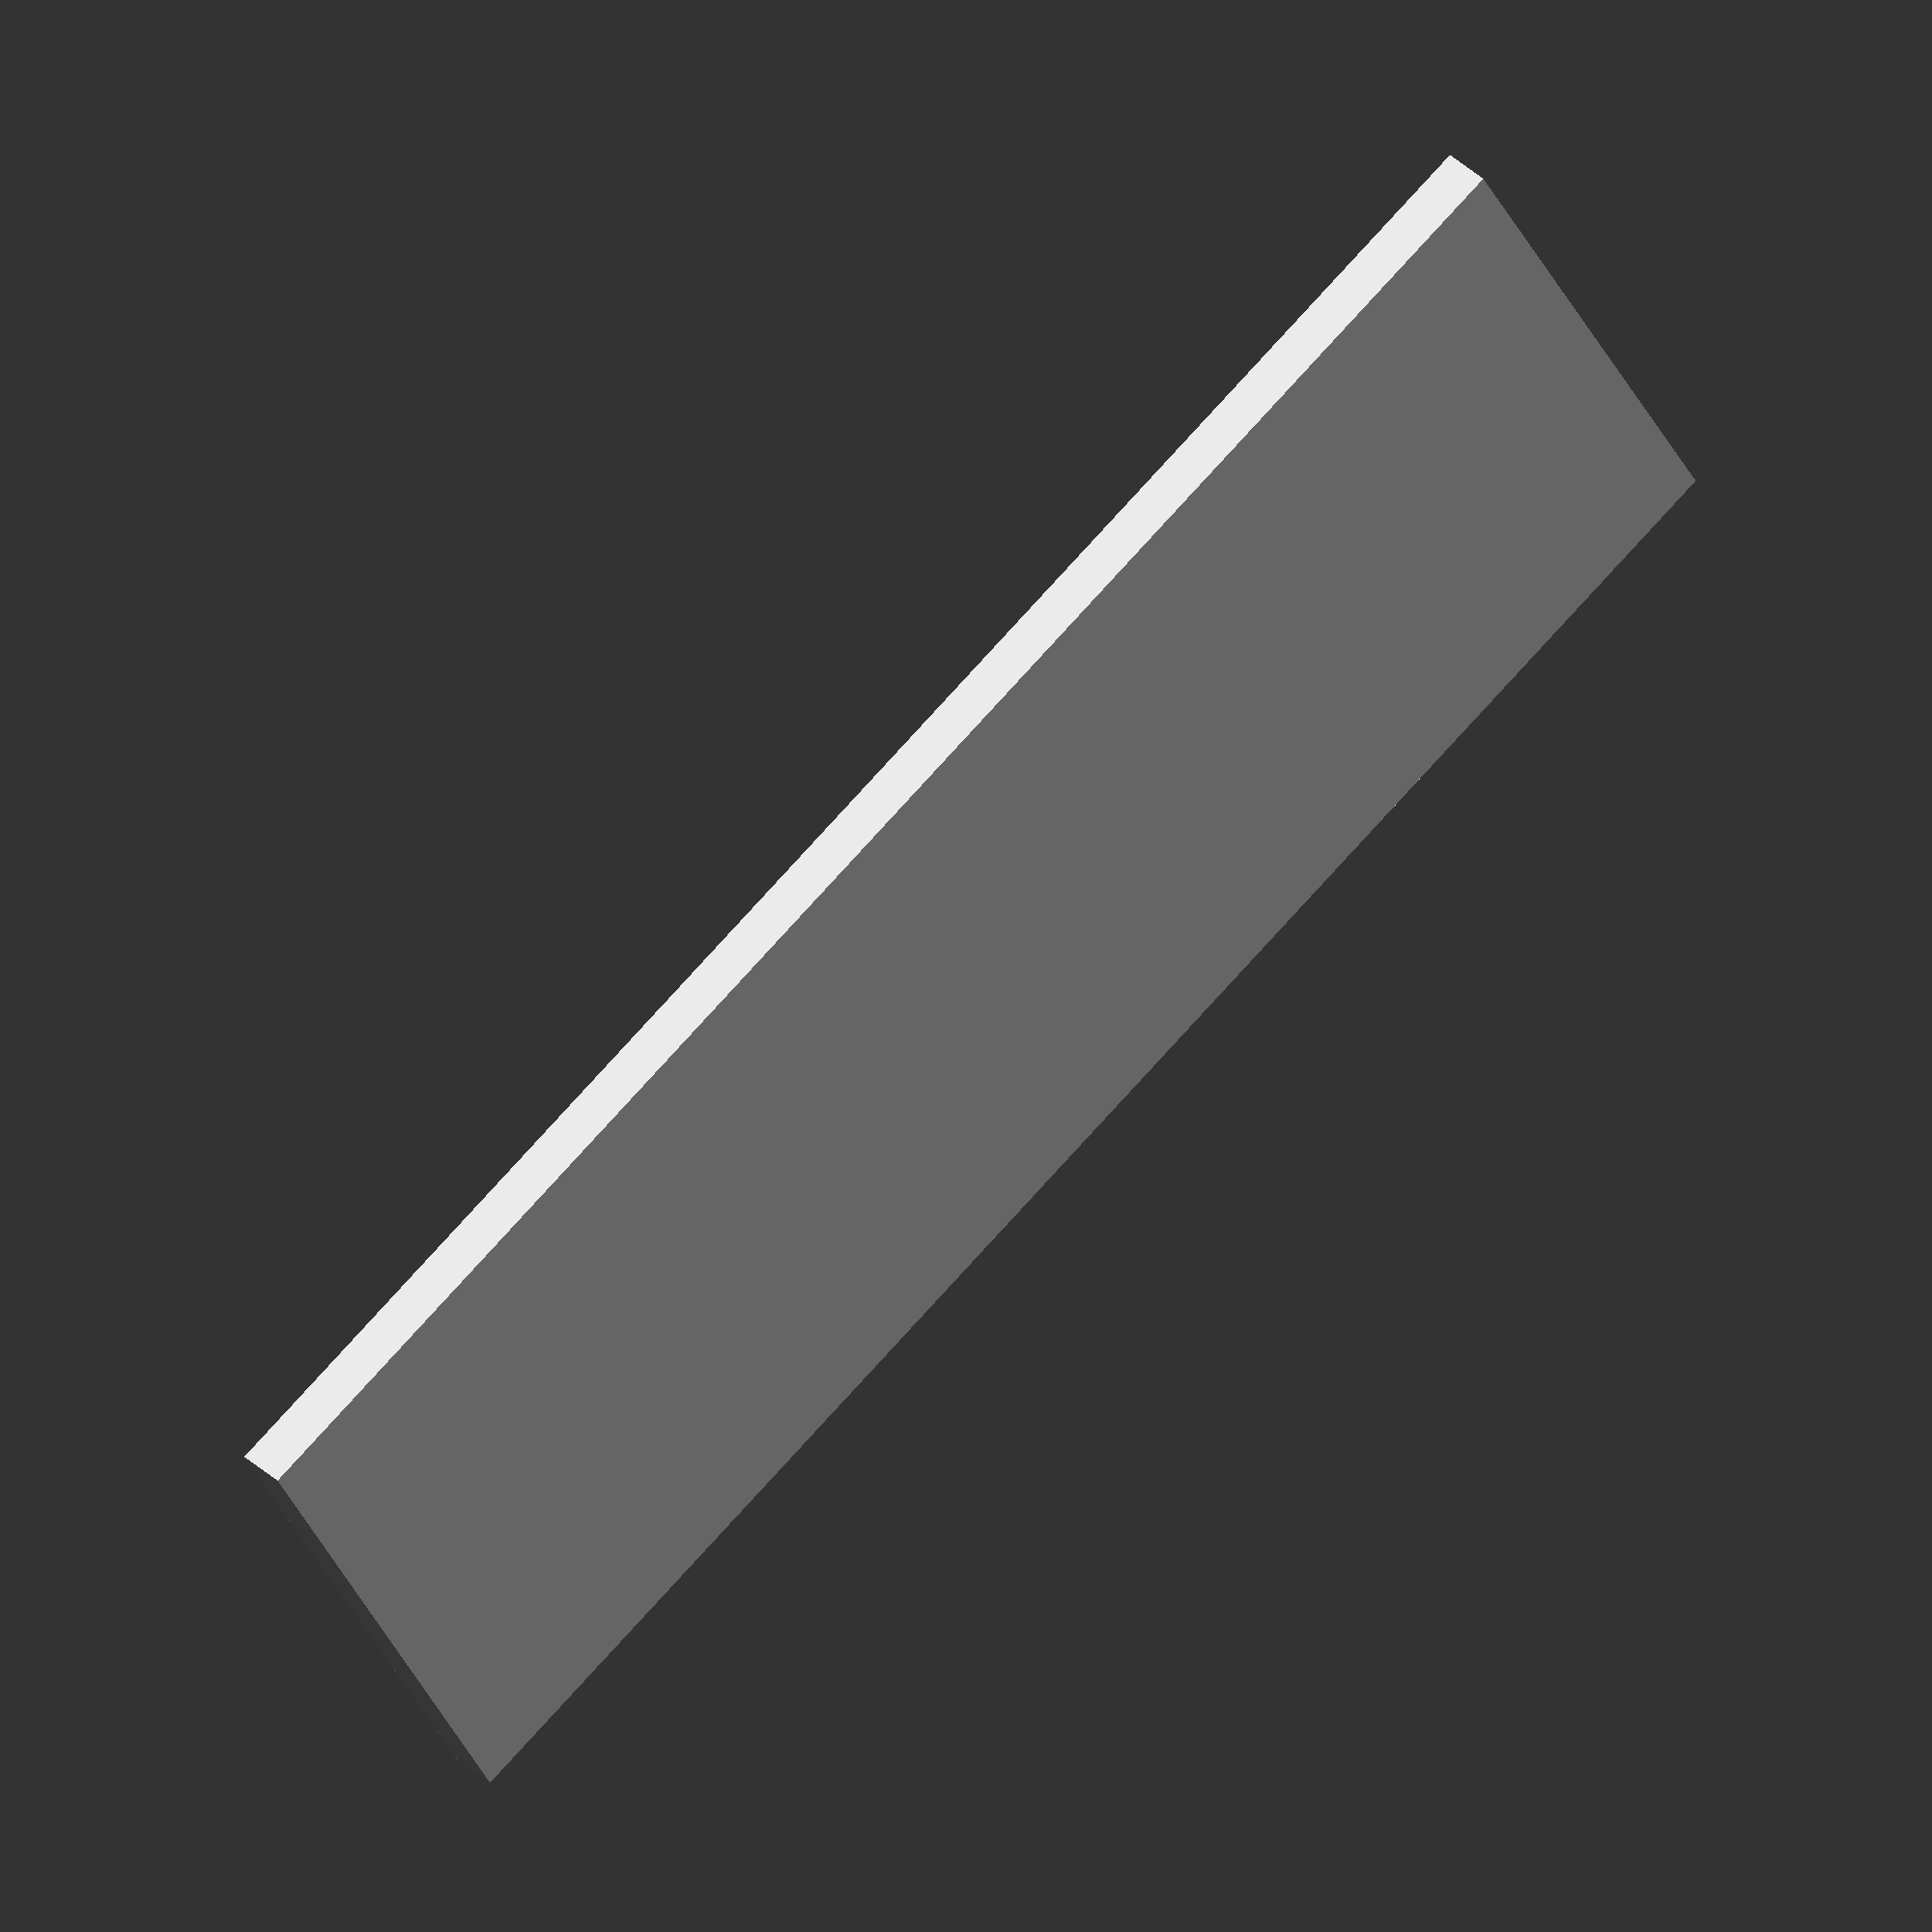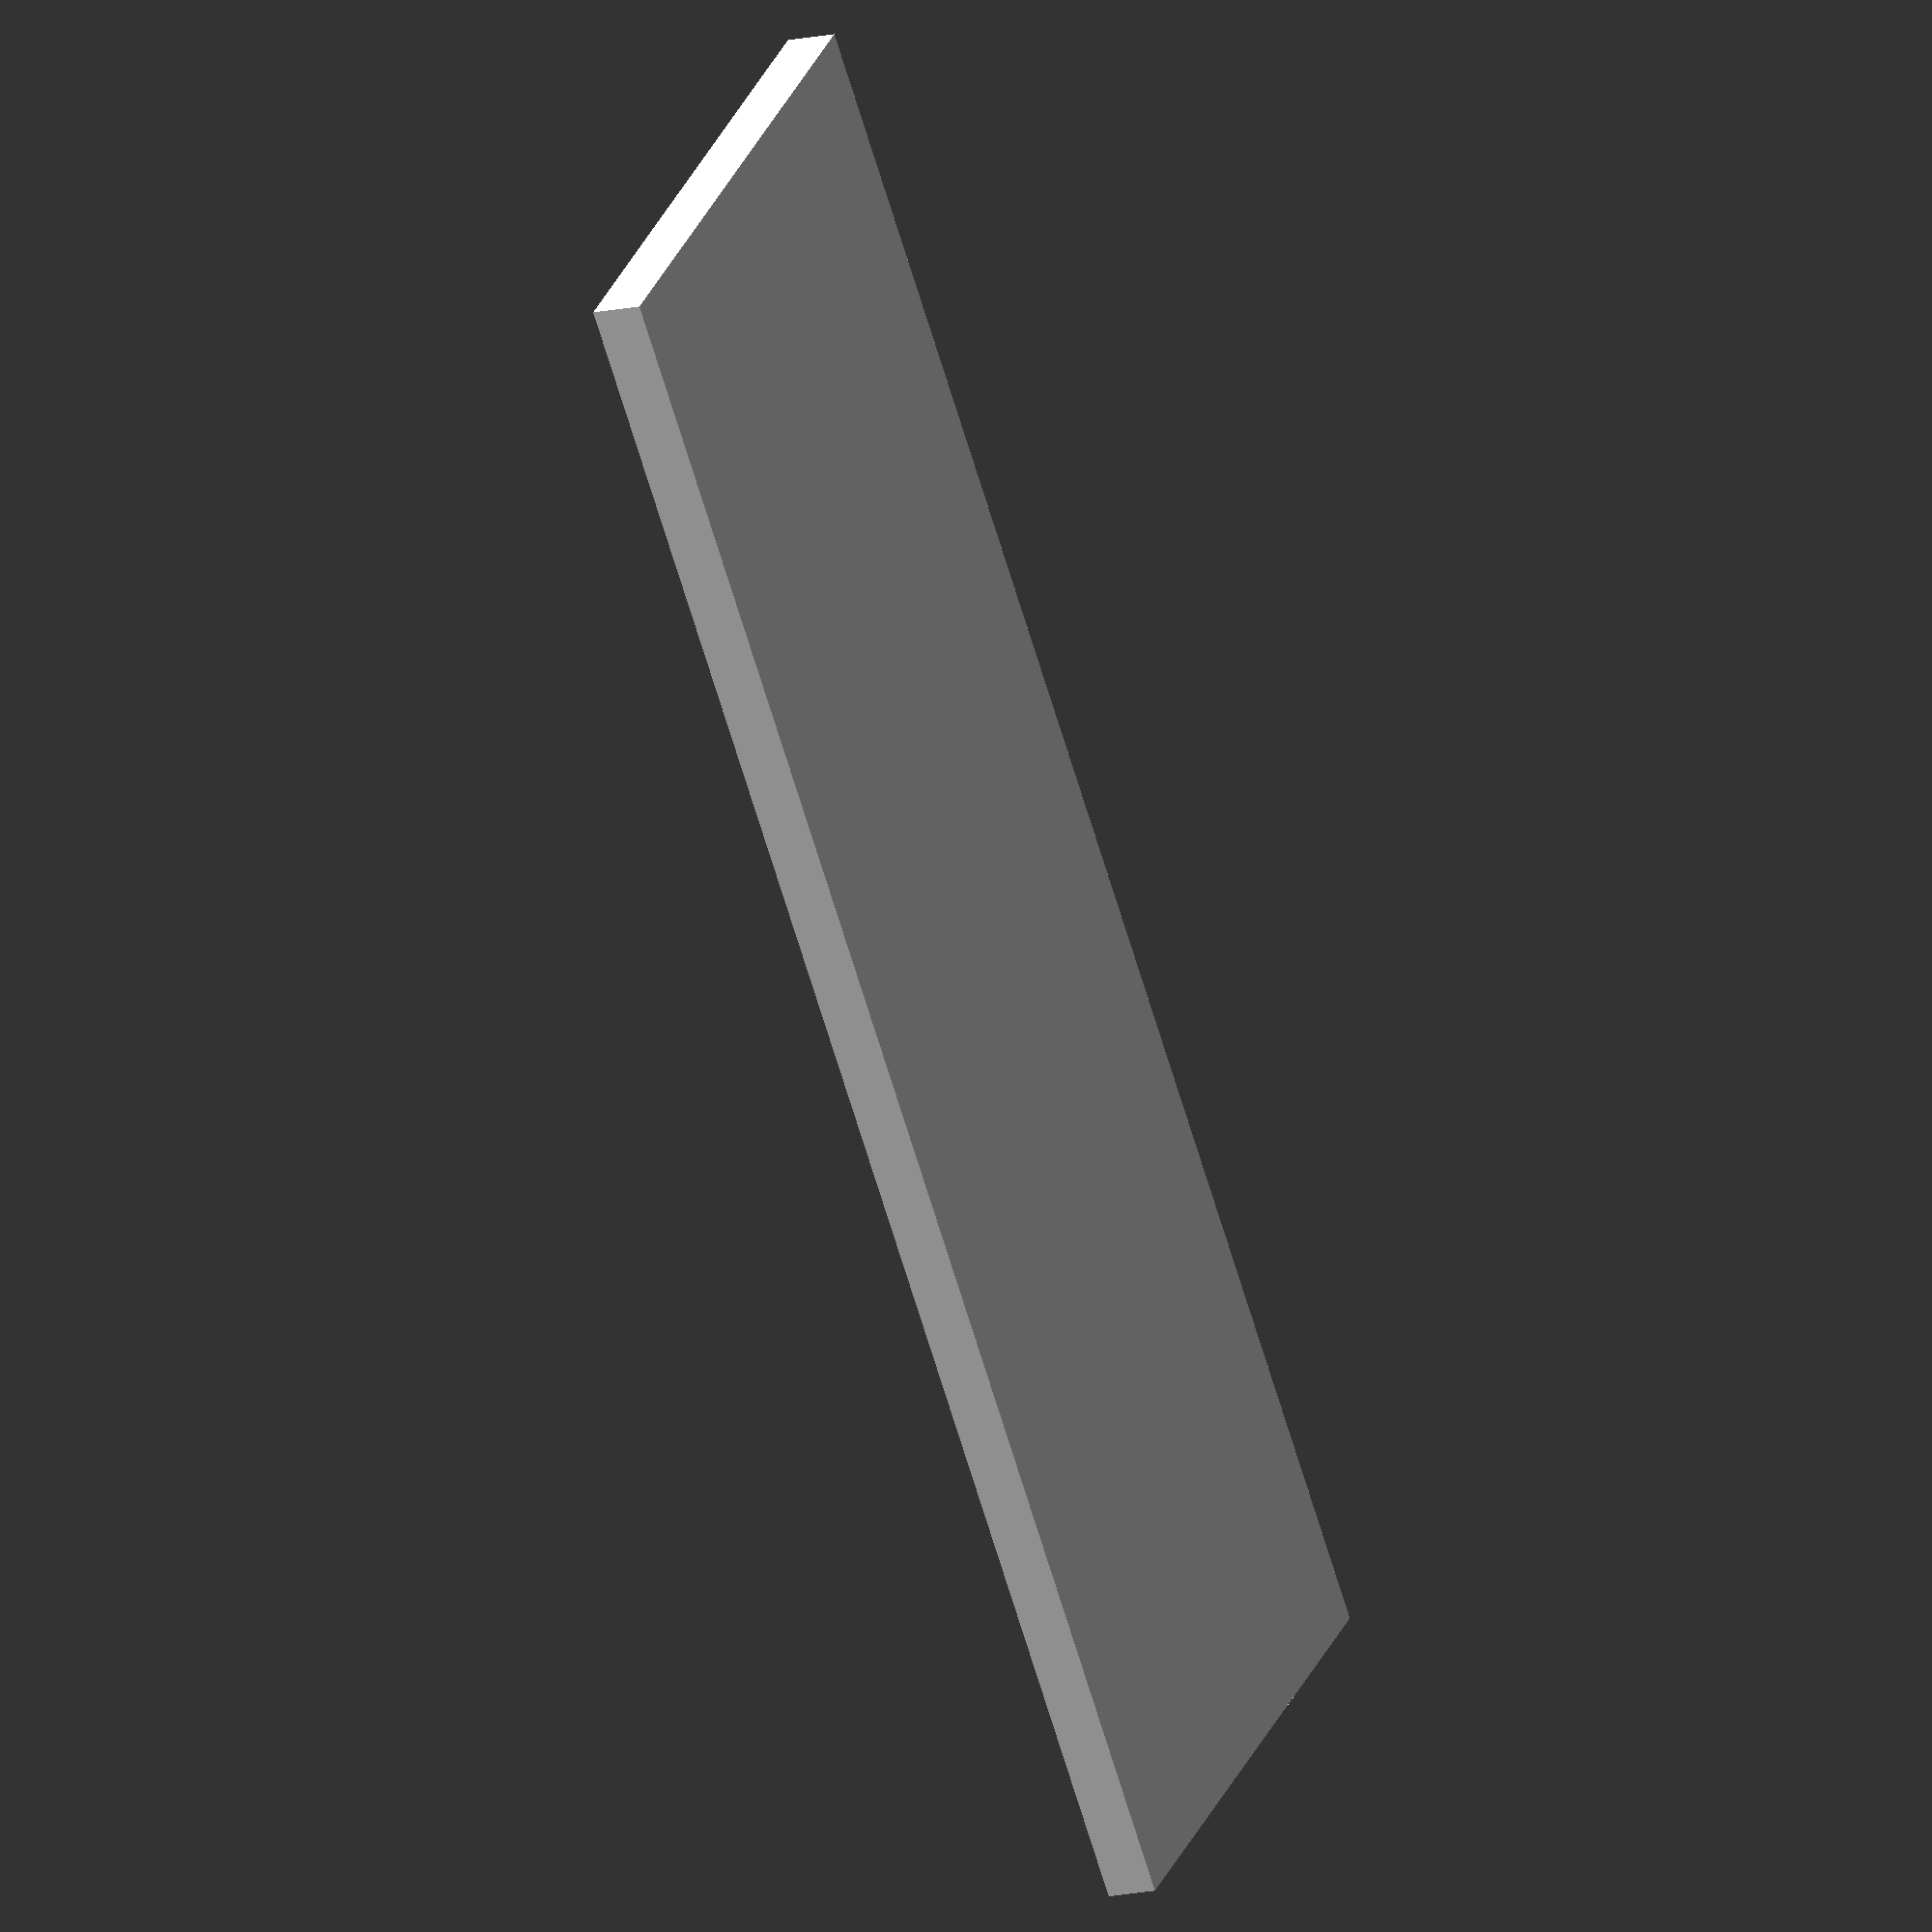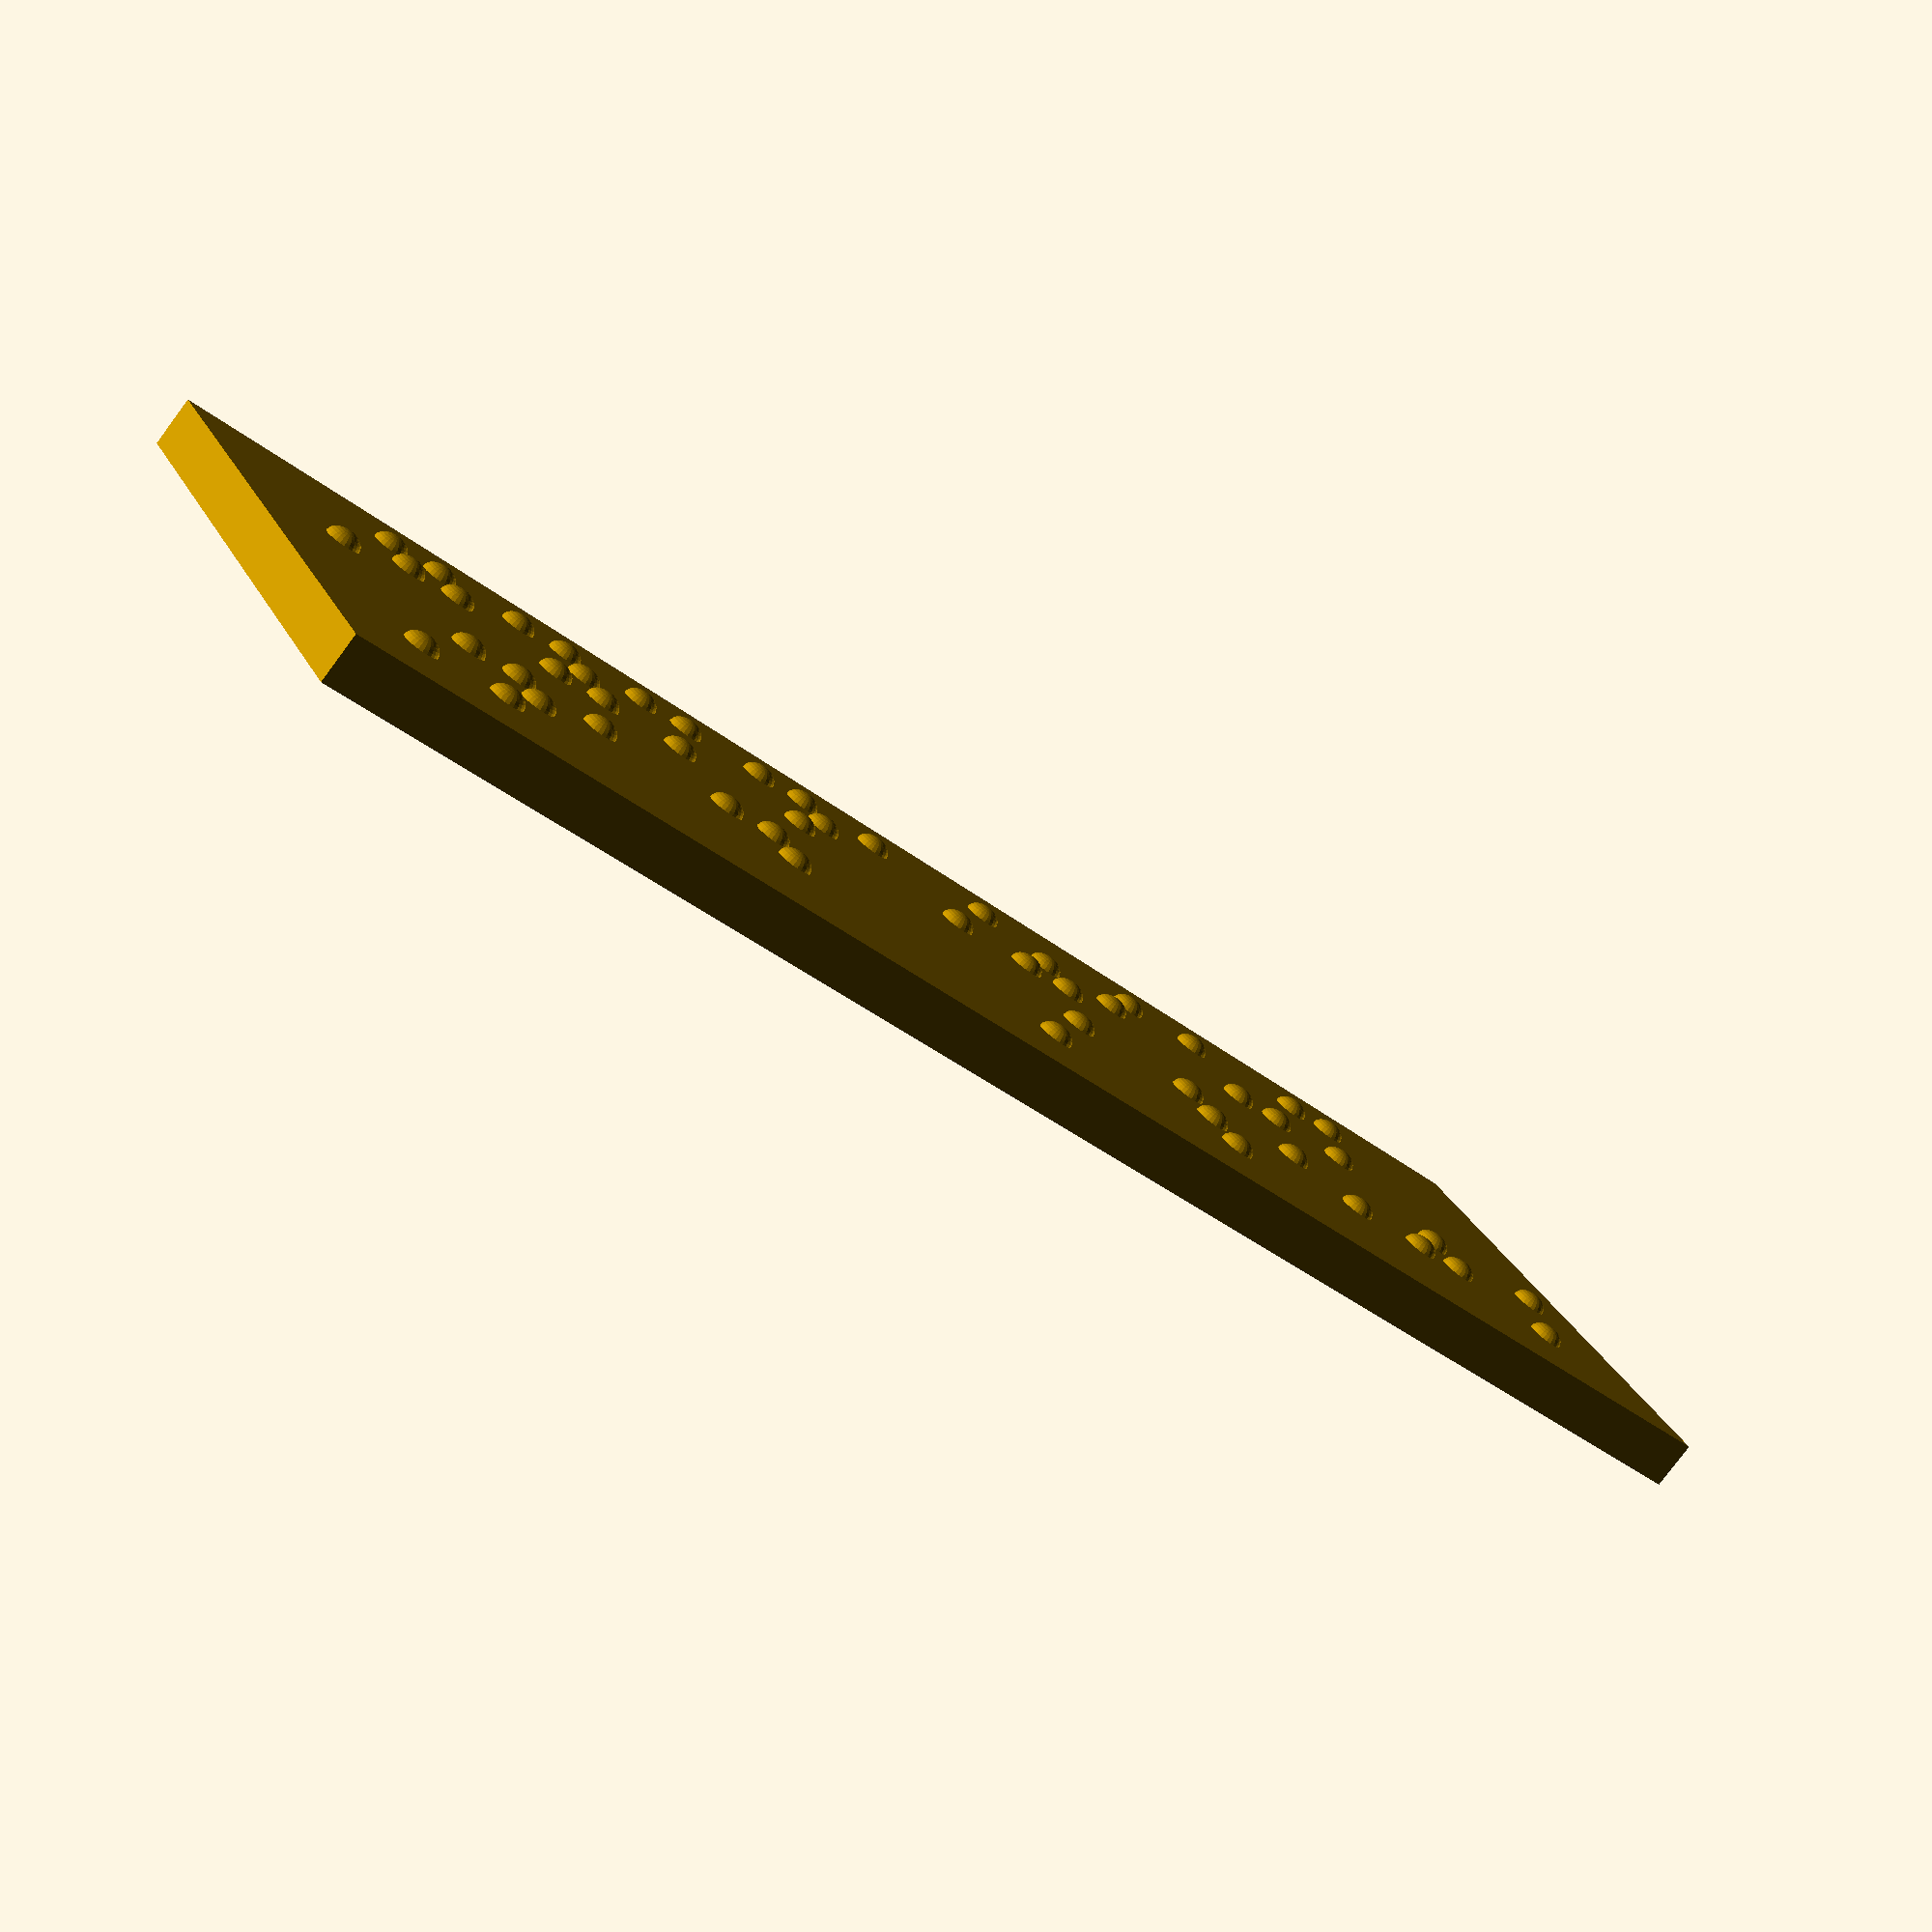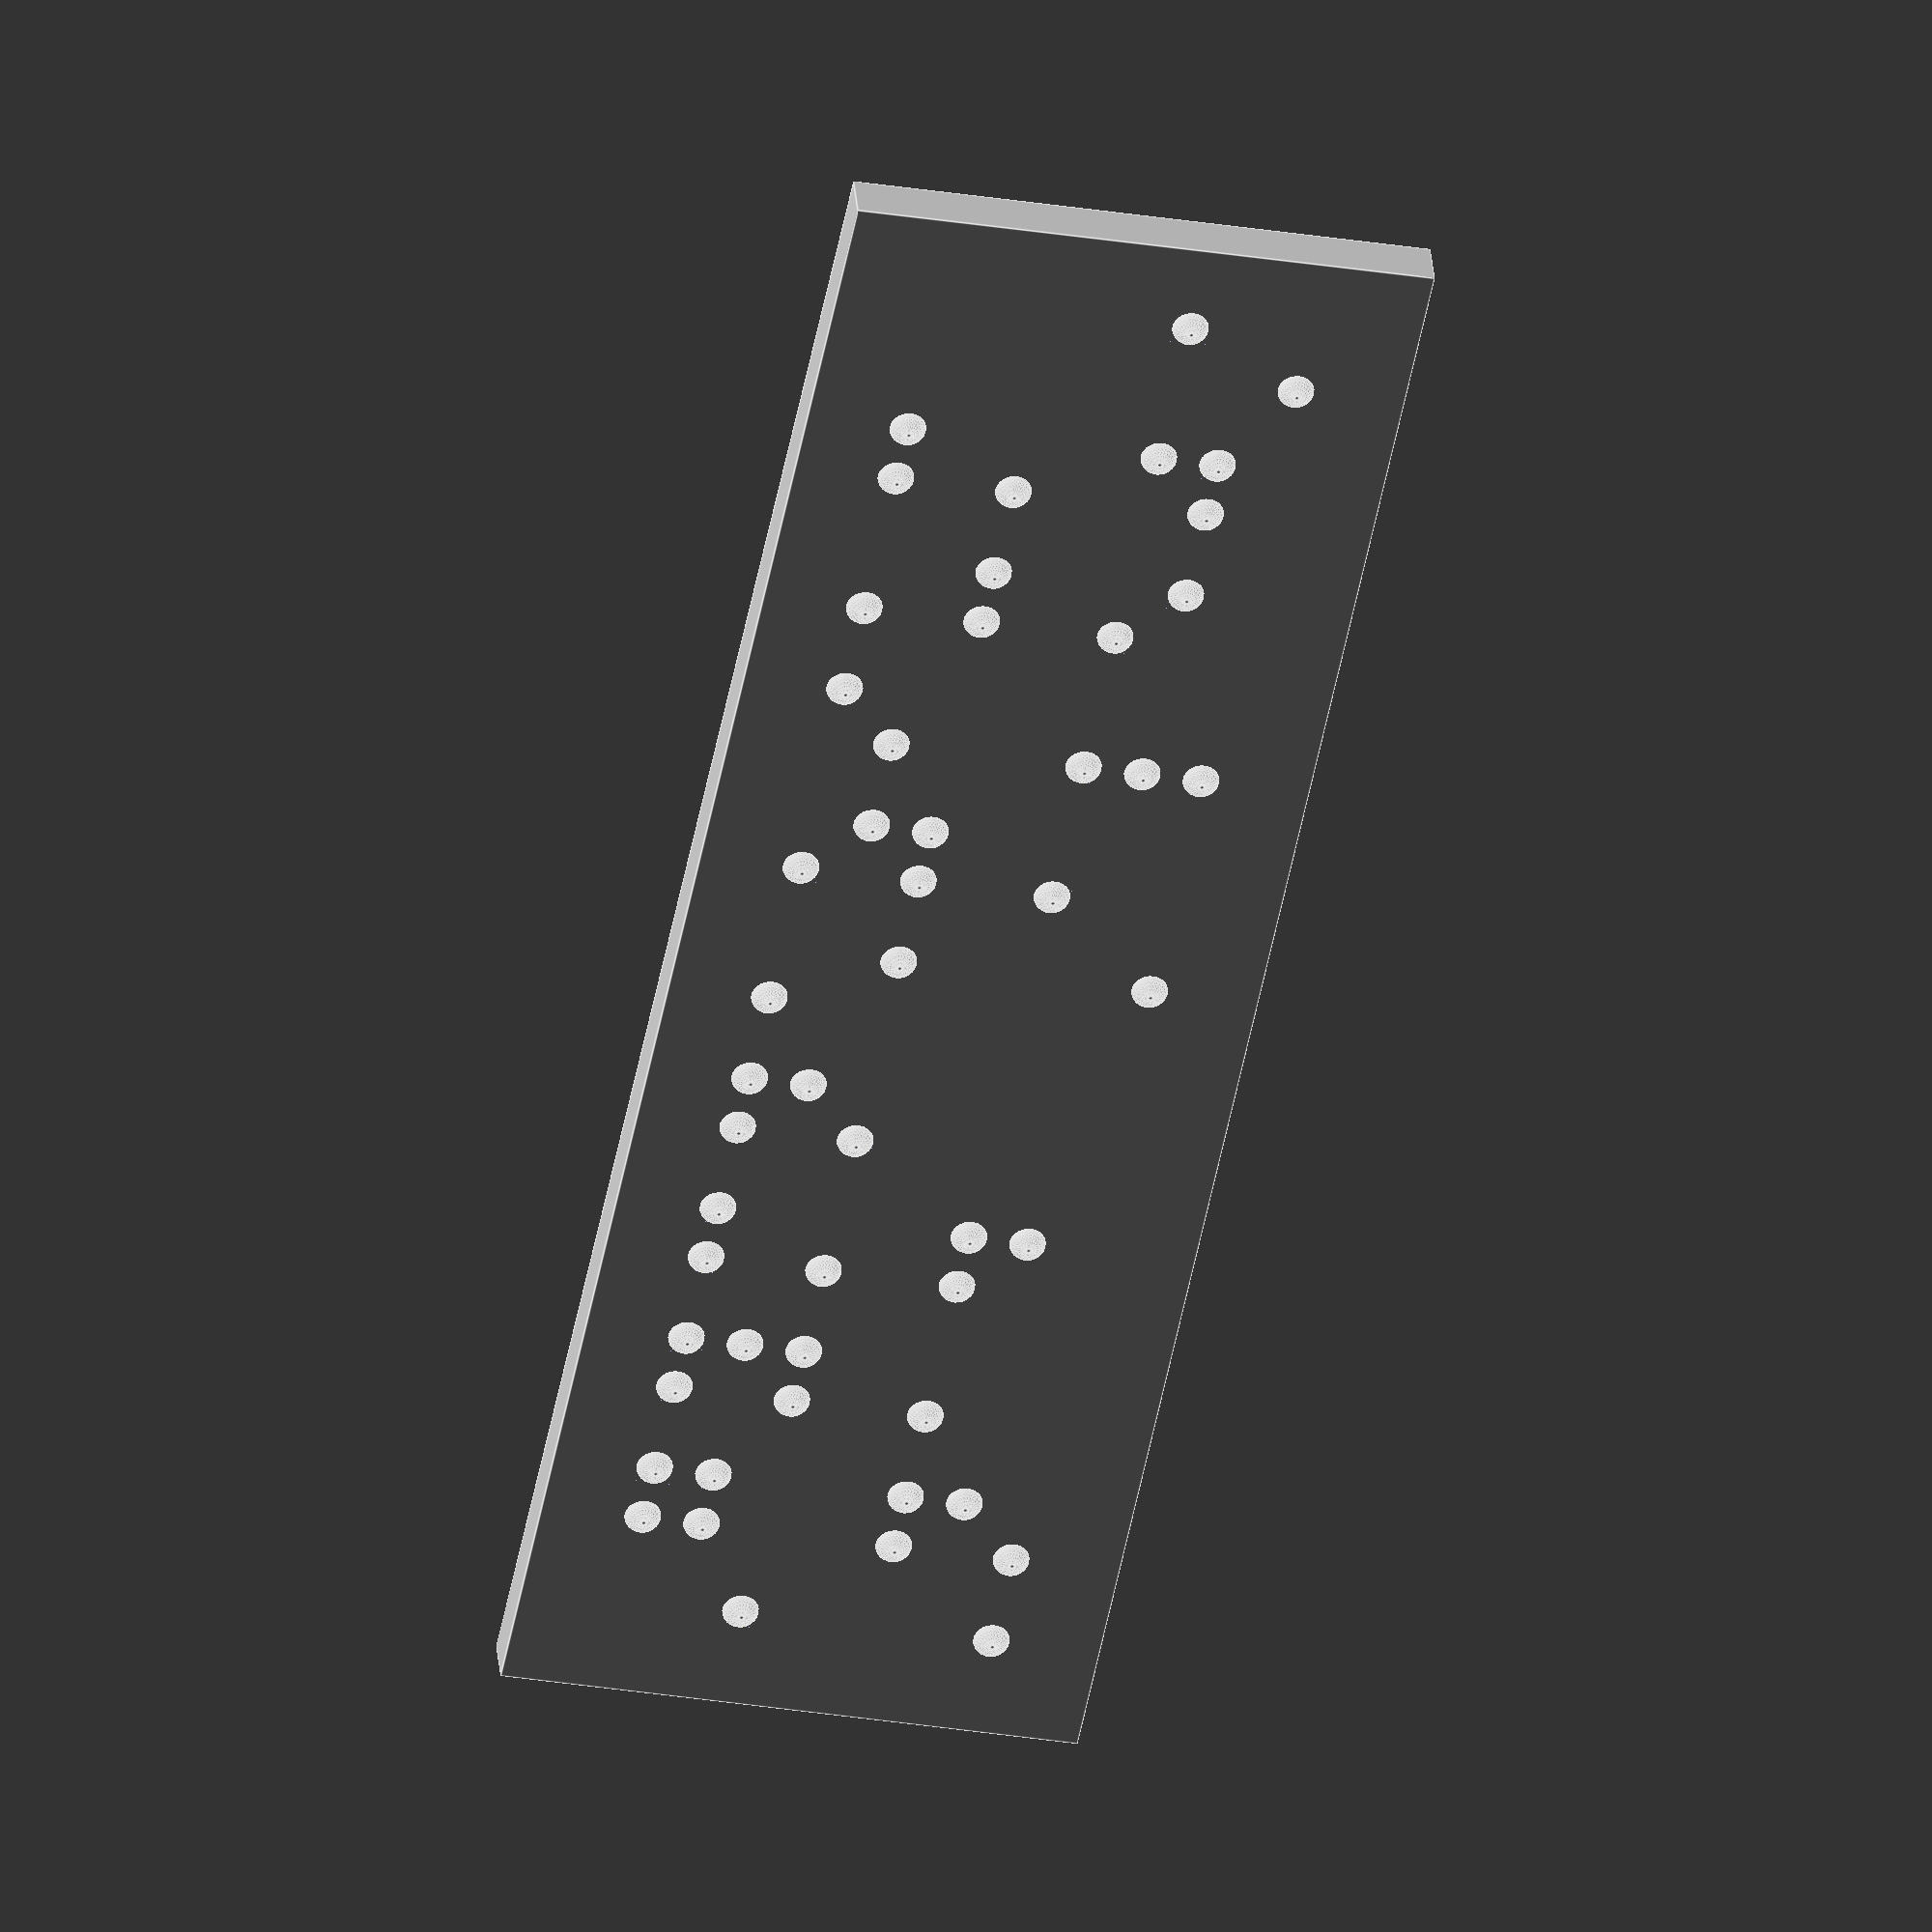
<openscad>
//!OpenSCAD

$fn = 25;

dotHeight = 0.48;
dotRadius = 0.72;
dotDistance = 2.34;
charDistance = 6.2;
lineHeight = 10;

module dot() {
    scale([dotRadius, dotRadius, dotHeight])
    difference() {
        sphere(1);
        translate([0, 0, -1])
            cube(2, center=true);
    }
}

module dotSet(d1, d2, d3, d4, d5, d6) {
    if (d1) translate([0, 0, 0]) dot();
    if (d2) translate([dotDistance, 0, 0]) dot();
    if (d3) translate([2*dotDistance, 0, 0]) dot();
    if (d4) translate([0, dotDistance, 0]) dot();
    if (d5) translate([dotDistance, dotDistance, 0]) dot();
    if (d6) translate([2*dotDistance, dotDistance, 0]) dot();
}

module character(c) {
    // regular characters
    if (c == "a") dotSet(1, 0, 0, 0, 0, 0);
    if (c == "b") dotSet(1, 1, 0, 0, 0, 0);
    if (c == "c") dotSet(1, 0, 0, 1, 0, 0);
    if (c == "d") dotSet(1, 0, 0, 1, 1, 0);
    if (c == "e") dotSet(1, 0, 0, 0, 1, 0);
    if (c == "f") dotSet(1, 1, 0, 1, 0, 0);
    if (c == "g") dotSet(1, 1, 0, 1, 1, 0);
    if (c == "h") dotSet(1, 1, 0, 0, 1, 0);
    if (c == "i") dotSet(0, 1, 0, 1, 0, 0);
    if (c == "j") dotSet(0, 1, 0, 1, 1, 0);
    if (c == "k") dotSet(1, 0, 1, 0, 0, 0);
    if (c == "l") dotSet(1, 1, 1, 0, 0, 0);
    if (c == "m") dotSet(1, 0, 1, 1, 0, 0);
    if (c == "n") dotSet(1, 0, 1, 1, 1, 0);
    if (c == "o") dotSet(1, 0, 1, 0, 1, 0);
    if (c == "p") dotSet(1, 1, 1, 1, 0, 0);
    if (c == "q") dotSet(1, 1, 1, 1, 1, 0);
    if (c == "r") dotSet(1, 1, 1, 0, 1, 0);
    if (c == "s") dotSet(0, 1, 1, 1, 0, 0);
    if (c == "t") dotSet(0, 1, 1, 1, 1, 0);
    if (c == "u") dotSet(1, 0, 1, 0, 0, 1);
    if (c == "v") dotSet(1, 1, 1, 0, 0, 1);
    if (c == "w") dotSet(1, 1, 1, 0, 1, 1);
    if (c == "x") dotSet(1, 0, 1, 1, 0, 1);
    if (c == "y") dotSet(1, 0, 1, 1, 1, 1);
    if (c == "z") dotSet(1, 0, 1, 0, 1, 1);
    // accented characters
    if (c == "á") dotSet(1, 0, 0, 0, 0, 1);
    if (c == "č") dotSet(1, 0, 0, 1, 0, 1);
    if (c == "ď") dotSet(1, 0, 0, 1, 1, 1);
    if (c == "é") dotSet(0, 0, 1, 1, 1, 0);
    if (c == "ě") dotSet(1, 1, 0, 0, 0, 1);
    if (c == "í") dotSet(0, 0, 1, 1, 0, 0);
    if (c == "ň") dotSet(1, 1, 0, 1, 0, 1);
    if (c == "ó") dotSet(0, 1, 0, 1, 0, 1);
    if (c == "ř") dotSet(0, 1, 0, 1, 1, 1);
    if (c == "š") dotSet(1, 0, 0, 0, 1, 1);
    if (c == "ť") dotSet(1, 1, 0, 0, 1, 1);
    if (c == "ú") dotSet(0, 0, 1, 1, 0, 1);
    if (c == "ů") dotSet(0, 1, 1, 1, 1, 1);
    if (c == "ý") dotSet(1, 1, 1, 1, 0, 1);
    if (c == "ž") dotSet(0, 1, 1, 1, 0, 1);
    // special
    if (c == " ") dotSet(0, 0, 0, 0, 0, 0);
    if (c == "#") dotSet(0, 0, 1, 1, 1, 1); // number prefix
    if (c == "^") dotSet(0, 0, 0, 0, 0, 1); // capital letter prefix
}

module braille(message) {
    for (i = [0 : len(message) - 1])
        translate([0, i*charDistance, 0])
            character(message[i]);
}

// ### Objects ###

translate([-4, -2, 0]) cube([23, 70, 2]);
translate([0, 0, 2]) braille("^gymnázium");
translate([lineHeight, 0, 2]) braille("^nad ^alejí");
</openscad>
<views>
elev=322.4 azim=118.2 roll=139.5 proj=o view=solid
elev=194.8 azim=221.0 roll=64.1 proj=o view=solid
elev=79.7 azim=62.3 roll=323.3 proj=p view=wireframe
elev=325.2 azim=11.5 roll=355.0 proj=o view=edges
</views>
